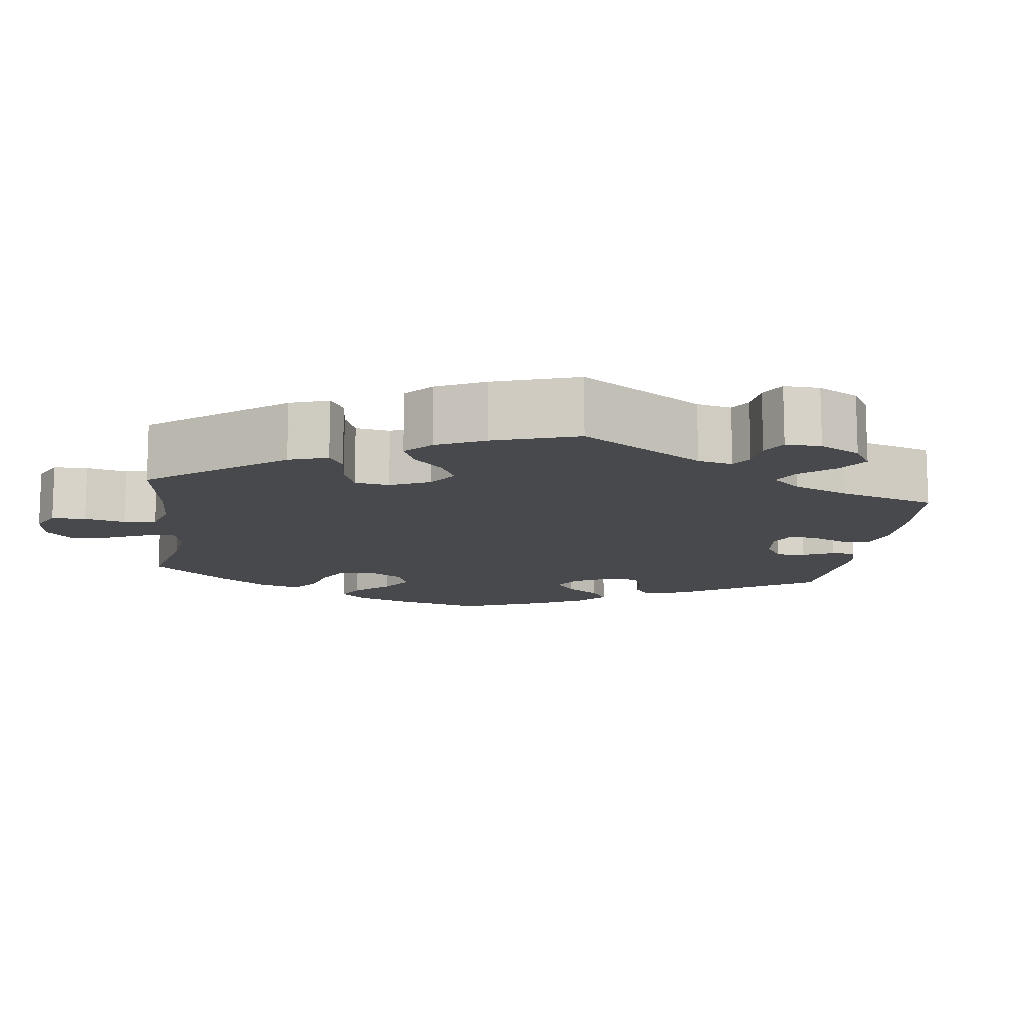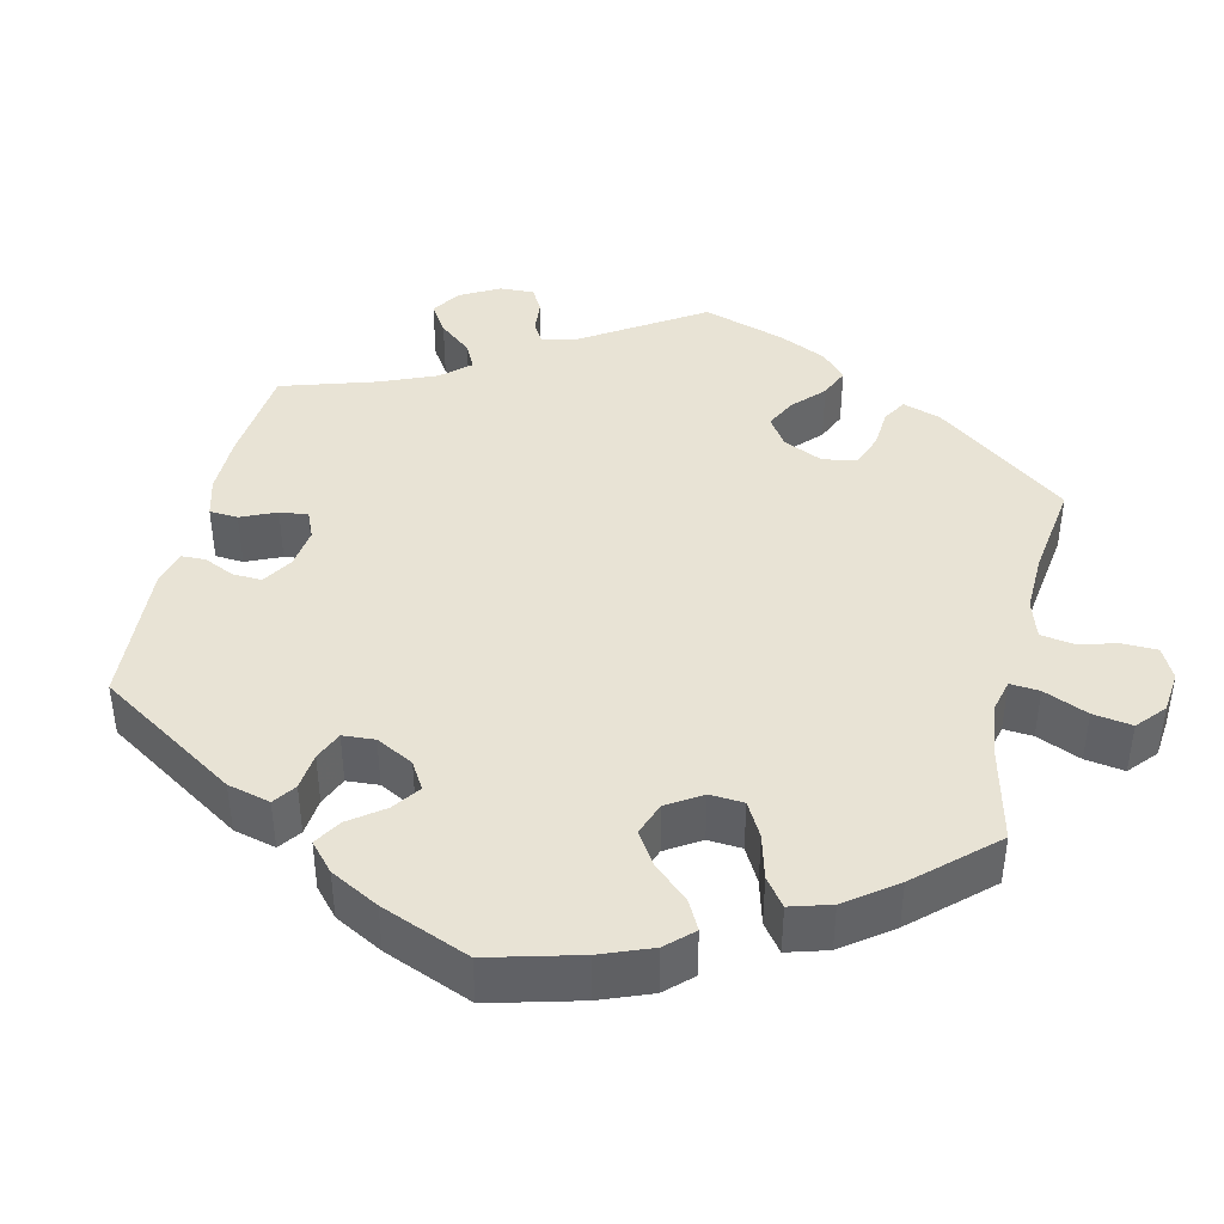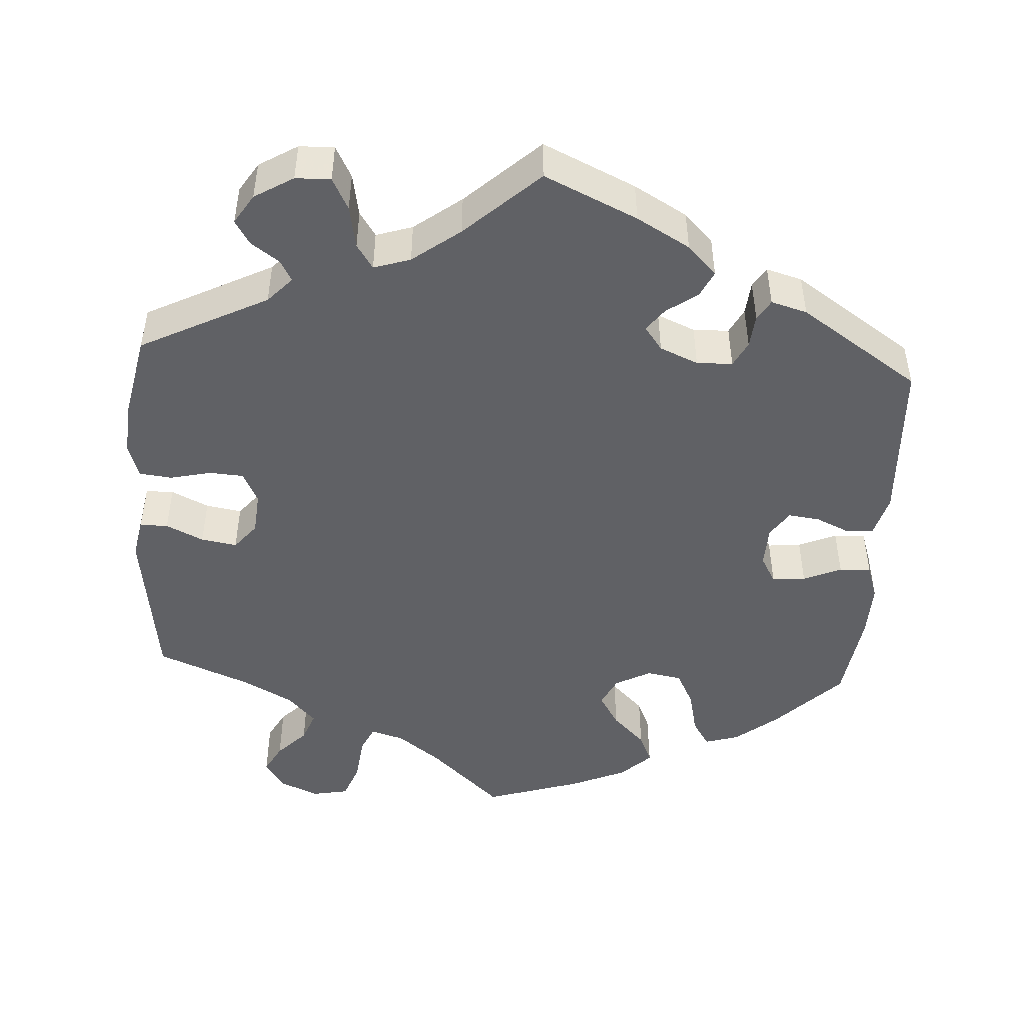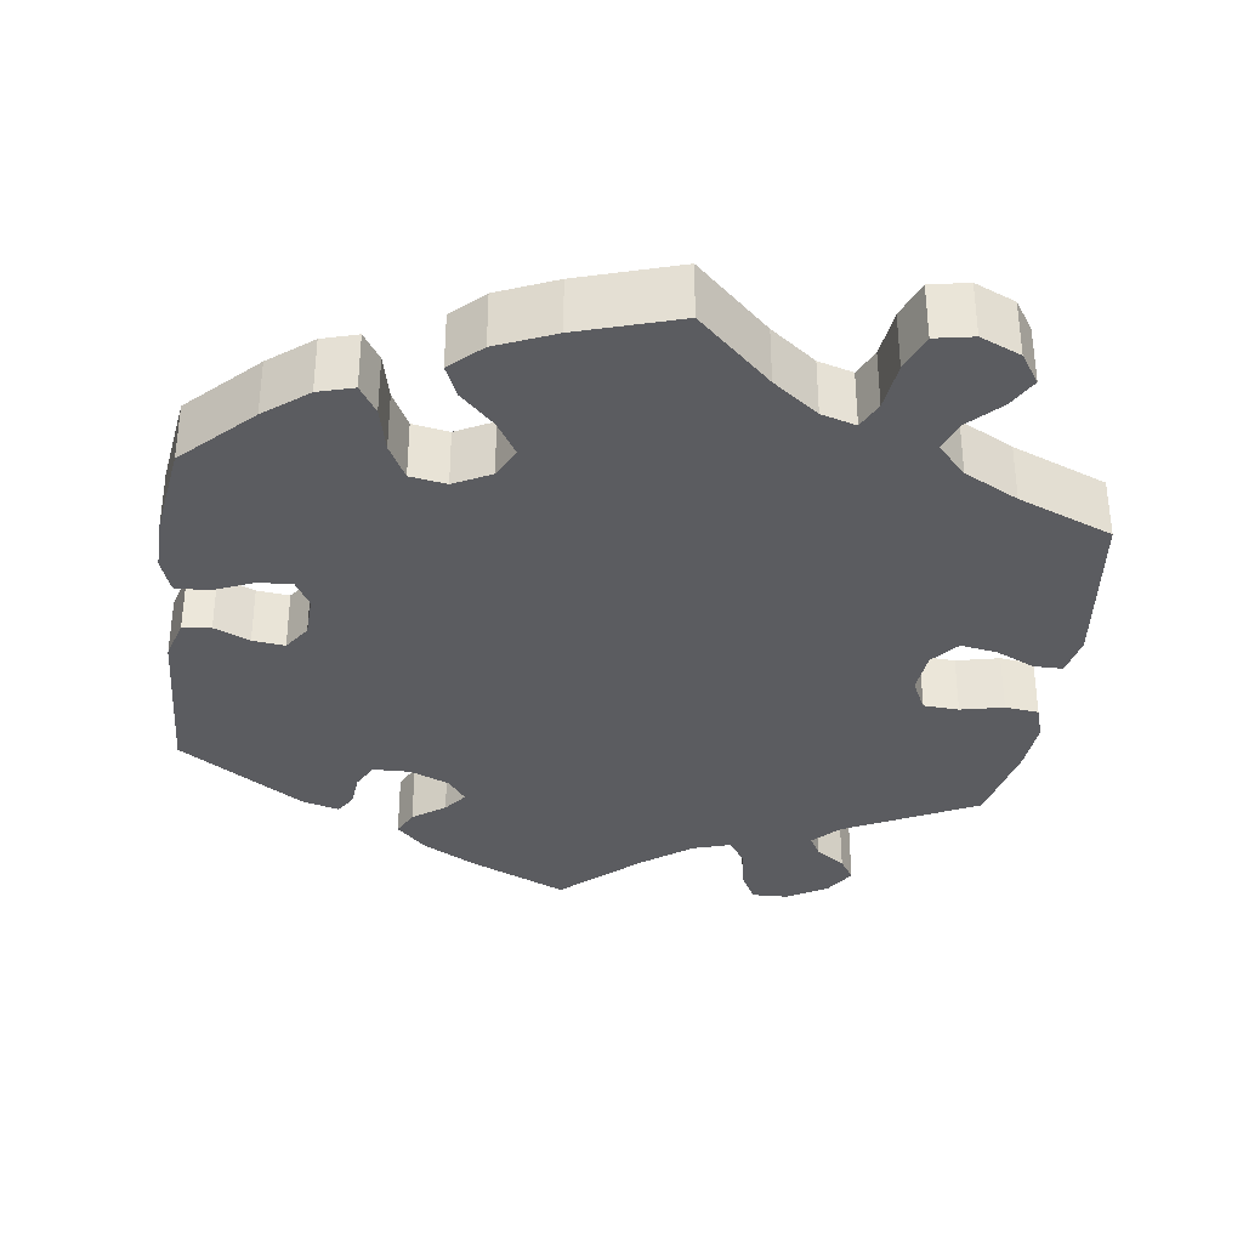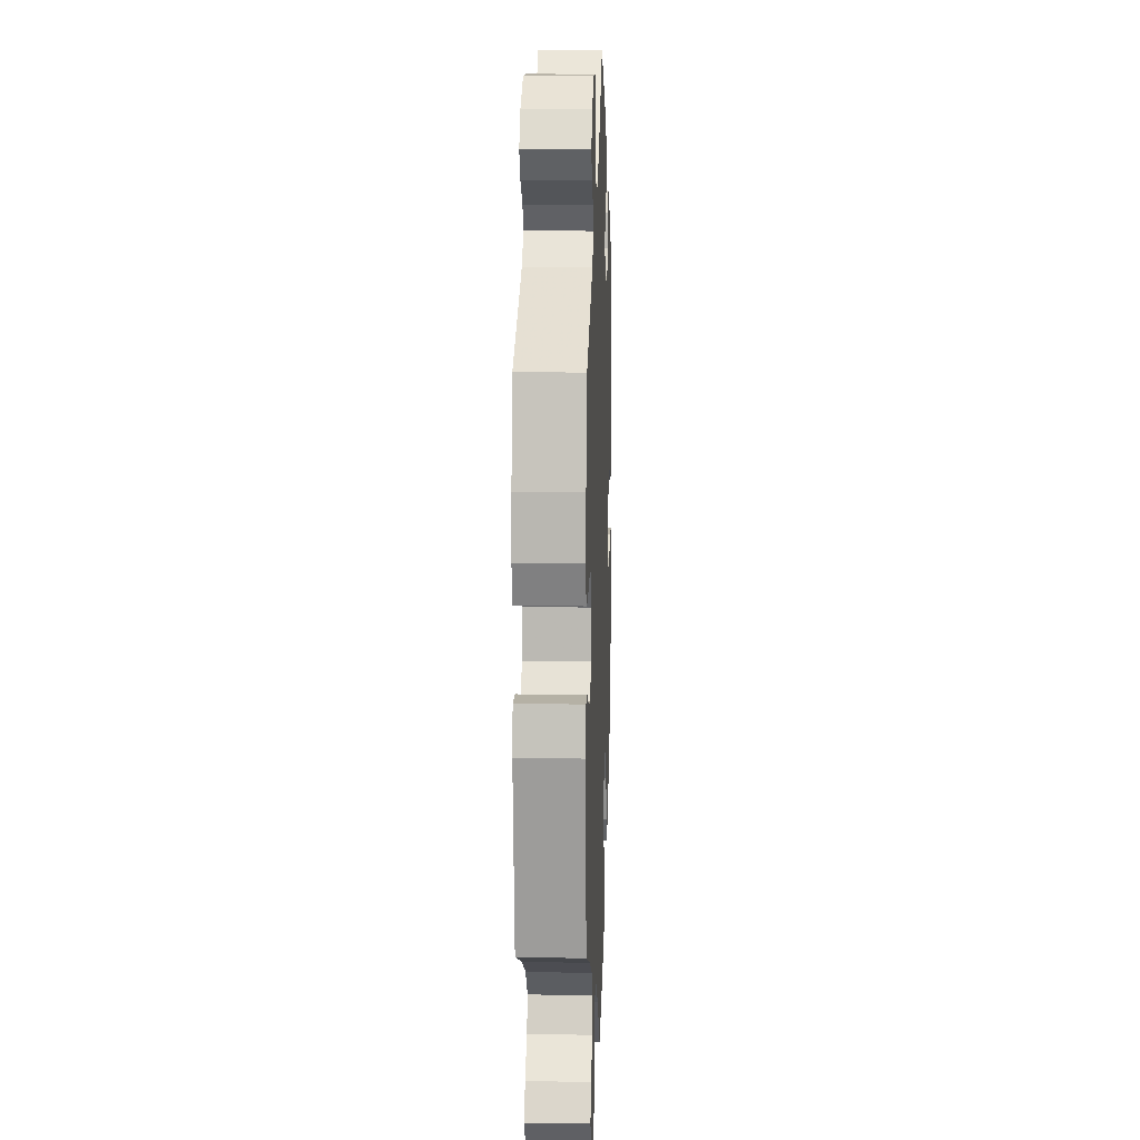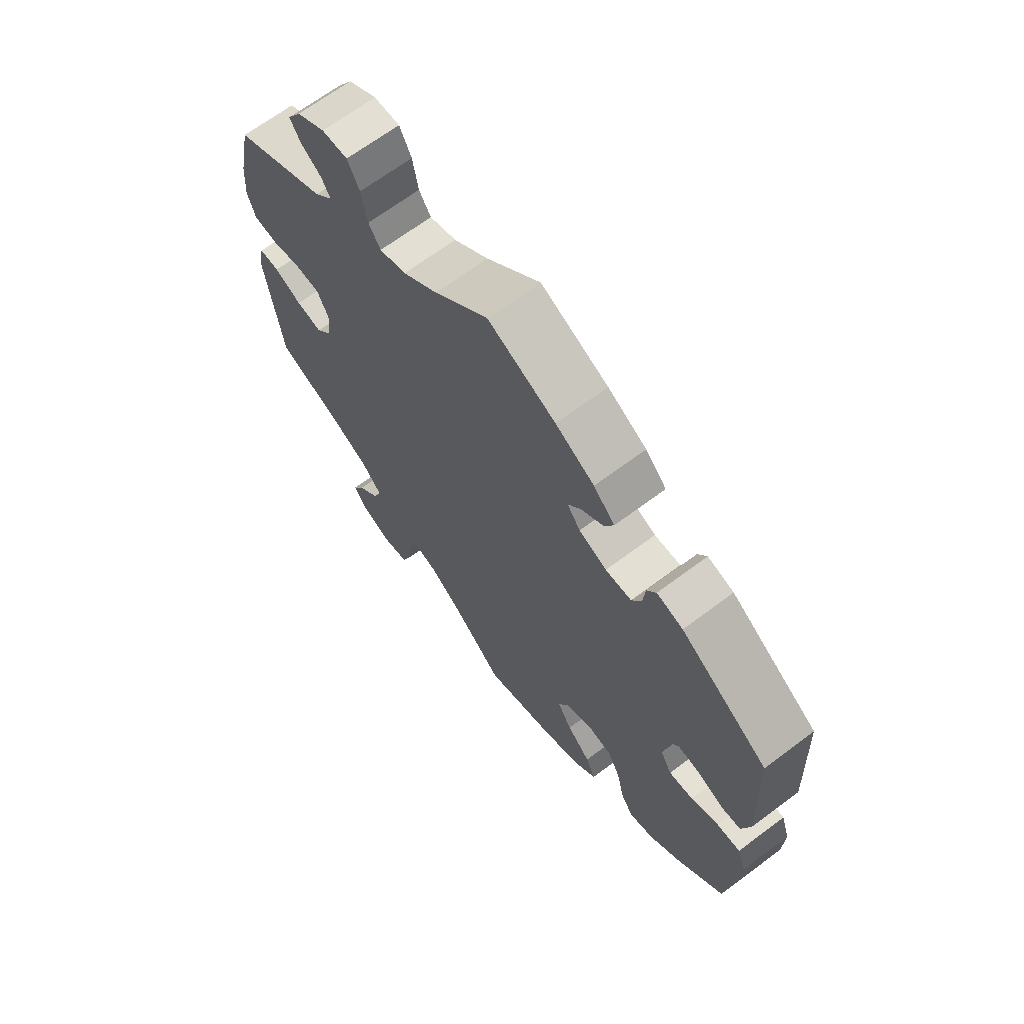
<metadata>
{"format":"obj","ext":"obj","renderer":"f3d","projection":"perspective","resolution":1024,"background":"white","views":[{"elev":-12.2,"azim":-67.6,"up":"+Y"},{"elev":41.3,"azim":133.3,"up":"+Y"},{"elev":-47.5,"azim":-3.4,"up":"+Y"},{"elev":-34.5,"azim":172.4,"up":"+Y"},{"elev":11.9,"azim":-87.8,"up":"+Z"},{"elev":67.4,"azim":53.1,"up":"+Z"}]}
</metadata>
<code>
v -0.528 0.07 -0.078
v -0.518 0.07 -0.027
v -0.482 0.07 -0.027
v -0.434 0.07 -0.05
v -0.388 0.07 -0.058
v -0.36 0.07 -0.024
v -0.355 0.07 0.031
v -0.375 0.07 0.072
v -0.419 0.07 0.075
v -0.472 0.07 0.063
v -0.514 0.07 0.068
v -0.528 0.07 0.112
v -0.523 0.07 0.179
v -0.5 0.07 0.289
v -0.336 0.07 0.372
v -0.305 0.07 0.405
v -0.32 0.07 0.432
v -0.356 0.07 0.458
v -0.375 0.07 0.489
v -0.351 0.07 0.527
v -0.301 0.07 0.557
v -0.256 0.07 0.558
v -0.235 0.07 0.517
v -0.225 0.07 0.462
v -0.204 0.07 0.43
v -0.157 0.07 0.445
v -0.096 0.07 0.491
v -0.001 0.07 0.578
v 0.118 0.07 0.523
v 0.186 0.07 0.484
v 0.223 0.07 0.446
v 0.207 0.07 0.413
v 0.167 0.07 0.384
v 0.145 0.07 0.355
v 0.168 0.07 0.324
v 0.217 0.07 0.303
v 0.263 0.07 0.304
v 0.28 0.07 0.337
v 0.284 0.07 0.38
v 0.3 0.07 0.406
v 0.346 0.07 0.393
v 0.5 0.07 0.289
v 0.51 0.07 0.076
v 0.495 0.07 0.022
v 0.46 0.07 0.019
v 0.416 0.07 0.039
v 0.376 0.07 0.044
v 0.353 0.07 0.01
v 0.351 0.07 -0.044
v 0.371 0.07 -0.08
v 0.414 0.07 -0.076
v 0.463 0.07 -0.055
v 0.504 0.07 -0.054
v 0.519 0.07 -0.099
v 0.517 0.07 -0.169
v 0.5 0.07 -0.289
v 0.416 0.07 -0.373
v 0.362 0.07 -0.416
v 0.318 0.07 -0.429
v 0.296 0.07 -0.394
v 0.283 0.07 -0.336
v 0.26 0.07 -0.291
v 0.215 0.07 -0.283
v 0.169 0.07 -0.307
v 0.15 0.07 -0.346
v 0.176 0.07 -0.389
v 0.218 0.07 -0.431
v 0.235 0.07 -0.471
v 0.196 0.07 -0.508
v 0.124 0.07 -0.539
v 0 0.07 -0.578
v -0.091 0.07 -0.492
v -0.147 0.07 -0.449
v -0.19 0.07 -0.436
v -0.206 0.07 -0.47
v -0.213 0.07 -0.531
v -0.231 0.07 -0.578
v -0.278 0.07 -0.587
v -0.328 0.07 -0.565
v -0.353 0.07 -0.527
v -0.332 0.07 -0.489
v -0.295 0.07 -0.451
v -0.28 0.07 -0.412
v -0.316 0.07 -0.373
v -0.383 0.07 -0.337
v -0.5 0.07 -0.289
v -0.528 0 -0.078
v -0.518 0 -0.027
v -0.482 0 -0.027
v -0.434 0 -0.05
v -0.388 0 -0.058
v -0.36 0 -0.024
v -0.355 0 0.031
v -0.375 0 0.072
v -0.419 0 0.075
v -0.472 0 0.063
v -0.514 0 0.068
v -0.528 0 0.112
v -0.523 0 0.179
v -0.5 0 0.289
v -0.336 0 0.372
v -0.305 0 0.405
v -0.32 0 0.432
v -0.356 0 0.458
v -0.375 0 0.489
v -0.351 0 0.527
v -0.301 0 0.557
v -0.256 0 0.558
v -0.235 0 0.517
v -0.225 0 0.462
v -0.204 0 0.43
v -0.157 0 0.445
v -0.096 0 0.491
v -0.001 0 0.578
v 0.118 0 0.523
v 0.186 0 0.484
v 0.223 0 0.446
v 0.207 0 0.413
v 0.167 0 0.384
v 0.145 0 0.355
v 0.168 0 0.324
v 0.217 0 0.303
v 0.263 0 0.304
v 0.28 0 0.337
v 0.284 0 0.38
v 0.3 0 0.406
v 0.346 0 0.393
v 0.5 0 0.289
v 0.51 0 0.076
v 0.495 0 0.022
v 0.46 0 0.019
v 0.416 0 0.039
v 0.376 0 0.044
v 0.353 0 0.01
v 0.351 0 -0.044
v 0.371 0 -0.08
v 0.414 0 -0.076
v 0.463 0 -0.055
v 0.504 0 -0.054
v 0.519 0 -0.099
v 0.517 0 -0.169
v 0.5 0 -0.289
v 0.416 0 -0.373
v 0.362 0 -0.416
v 0.318 0 -0.429
v 0.296 0 -0.394
v 0.283 0 -0.336
v 0.26 0 -0.291
v 0.215 0 -0.283
v 0.169 0 -0.307
v 0.15 0 -0.346
v 0.176 0 -0.389
v 0.218 0 -0.431
v 0.235 0 -0.471
v 0.196 0 -0.508
v 0.124 0 -0.539
v 0 0 -0.578
v -0.091 0 -0.492
v -0.147 0 -0.449
v -0.19 0 -0.436
v -0.206 0 -0.47
v -0.213 0 -0.531
v -0.231 0 -0.578
v -0.278 0 -0.587
v -0.328 0 -0.565
v -0.353 0 -0.527
v -0.332 0 -0.489
v -0.295 0 -0.451
v -0.28 0 -0.412
v -0.316 0 -0.373
v -0.383 0 -0.337
v -0.5 0 -0.289
f 85 86 1 2
f 84 85 2 3
f 83 84 3 4
f 79 80 81 82
f 79 82 83
f 78 79 83
f 75 76 77 78
f 74 75 78 83
f 69 70 71 72
f 69 72 73
f 66 67 68 69
f 65 66 69 73
f 64 65 73 74
f 58 59 60 61
f 58 61 62
f 57 58 62
f 56 57 62
f 55 56 62 63
f 51 52 53 54
f 50 51 54 55
f 43 44 45 46
f 43 46 47
f 42 43 47
f 41 42 47 48
f 38 39 40 41
f 37 38 41 48
f 30 31 32 33
f 30 33 34
f 27 28 29 30
f 26 27 30 34
f 25 26 34 35
f 21 22 23 24
f 21 24 25
f 20 21 25
f 17 18 19 20
f 16 17 20 25
f 15 16 25 35
f 9 10 11 12
f 8 9 12 13
f 74 83 4 5
f 63 64 74 5
f 50 55 63 5
f 49 50 5 6
f 36 37 48 49
f 36 49 6 7
f 35 36 7 8
f 14 15 35
f 8 13 14 35
f 88 87 172 171
f 89 88 171 170
f 90 89 170 169
f 168 167 166 165
f 169 168 165
f 169 165 164
f 164 163 162 161
f 169 164 161 160
f 158 157 156 155
f 159 158 155
f 155 154 153 152
f 159 155 152 151
f 160 159 151 150
f 147 146 145 144
f 148 147 144
f 148 144 143
f 148 143 142
f 149 148 142 141
f 140 139 138 137
f 141 140 137 136
f 132 131 130 129
f 133 132 129
f 133 129 128
f 134 133 128 127
f 127 126 125 124
f 134 127 124 123
f 119 118 117 116
f 120 119 116
f 116 115 114 113
f 120 116 113 112
f 121 120 112 111
f 110 109 108 107
f 111 110 107
f 111 107 106
f 106 105 104 103
f 111 106 103 102
f 121 111 102 101
f 98 97 96 95
f 99 98 95 94
f 91 90 169 160
f 91 160 150 149
f 91 149 141 136
f 92 91 136 135
f 135 134 123 122
f 93 92 135 122
f 94 93 122 121
f 121 101 100
f 121 100 99 94
f 1 87 88 2
f 2 88 89 3
f 3 89 90 4
f 4 90 91 5
f 5 91 92 6
f 6 92 93 7
f 7 93 94 8
f 8 94 95 9
f 9 95 96 10
f 10 96 97 11
f 11 97 98 12
f 12 98 99 13
f 13 99 100 14
f 14 100 101 15
f 15 101 102 16
f 16 102 103 17
f 17 103 104 18
f 18 104 105 19
f 19 105 106 20
f 20 106 107 21
f 21 107 108 22
f 22 108 109 23
f 23 109 110 24
f 24 110 111 25
f 25 111 112 26
f 26 112 113 27
f 27 113 114 28
f 28 114 115 29
f 29 115 116 30
f 30 116 117 31
f 31 117 118 32
f 32 118 119 33
f 33 119 120 34
f 34 120 121 35
f 35 121 122 36
f 36 122 123 37
f 37 123 124 38
f 38 124 125 39
f 39 125 126 40
f 40 126 127 41
f 41 127 128 42
f 42 128 129 43
f 43 129 130 44
f 44 130 131 45
f 45 131 132 46
f 46 132 133 47
f 47 133 134 48
f 48 134 135 49
f 49 135 136 50
f 50 136 137 51
f 51 137 138 52
f 52 138 139 53
f 53 139 140 54
f 54 140 141 55
f 55 141 142 56
f 56 142 143 57
f 57 143 144 58
f 58 144 145 59
f 59 145 146 60
f 60 146 147 61
f 61 147 148 62
f 62 148 149 63
f 63 149 150 64
f 64 150 151 65
f 65 151 152 66
f 66 152 153 67
f 67 153 154 68
f 68 154 155 69
f 69 155 156 70
f 70 156 157 71
f 71 157 158 72
f 72 158 159 73
f 73 159 160 74
f 74 160 161 75
f 75 161 162 76
f 76 162 163 77
f 77 163 164 78
f 78 164 165 79
f 79 165 166 80
f 80 166 167 81
f 81 167 168 82
f 82 168 169 83
f 83 169 170 84
f 84 170 171 85
f 85 171 172 86
f 86 172 87 1

</code>
